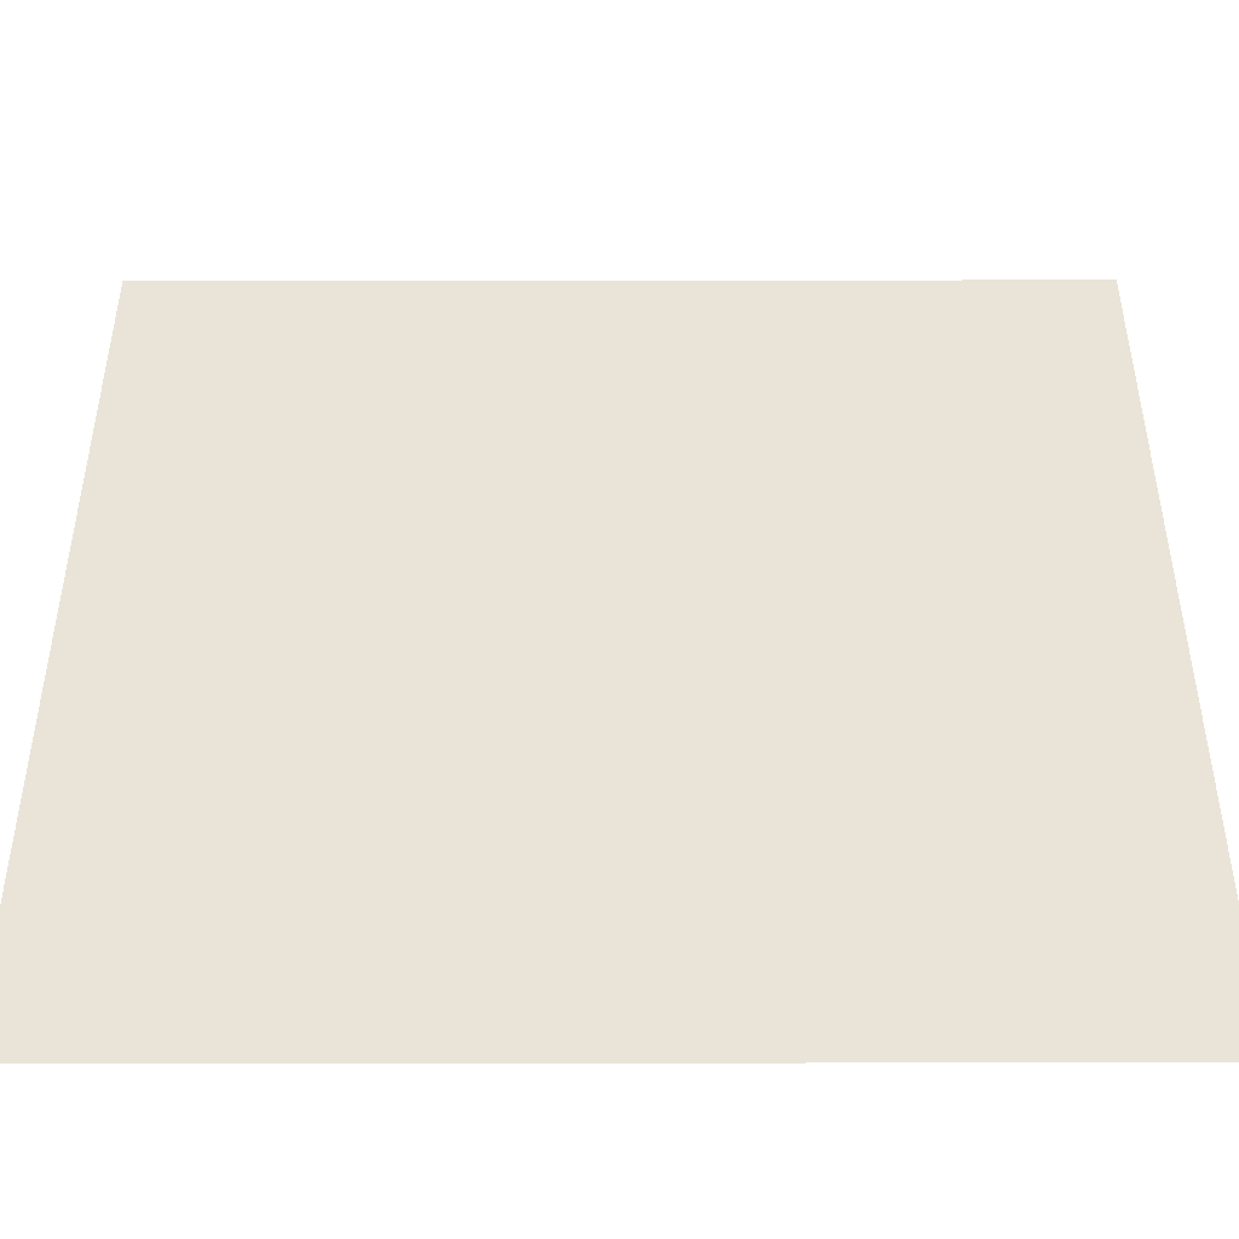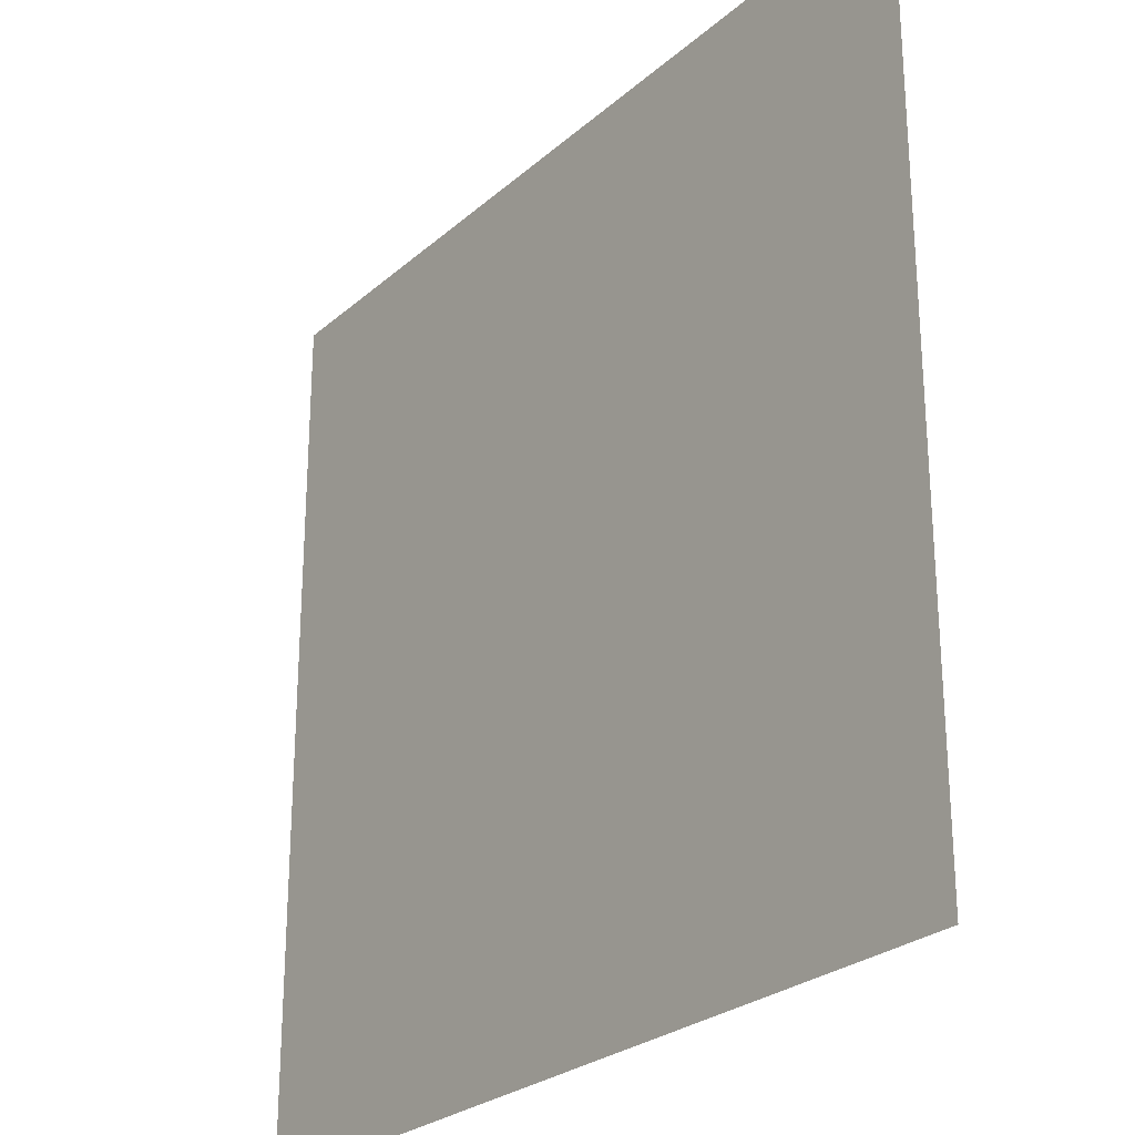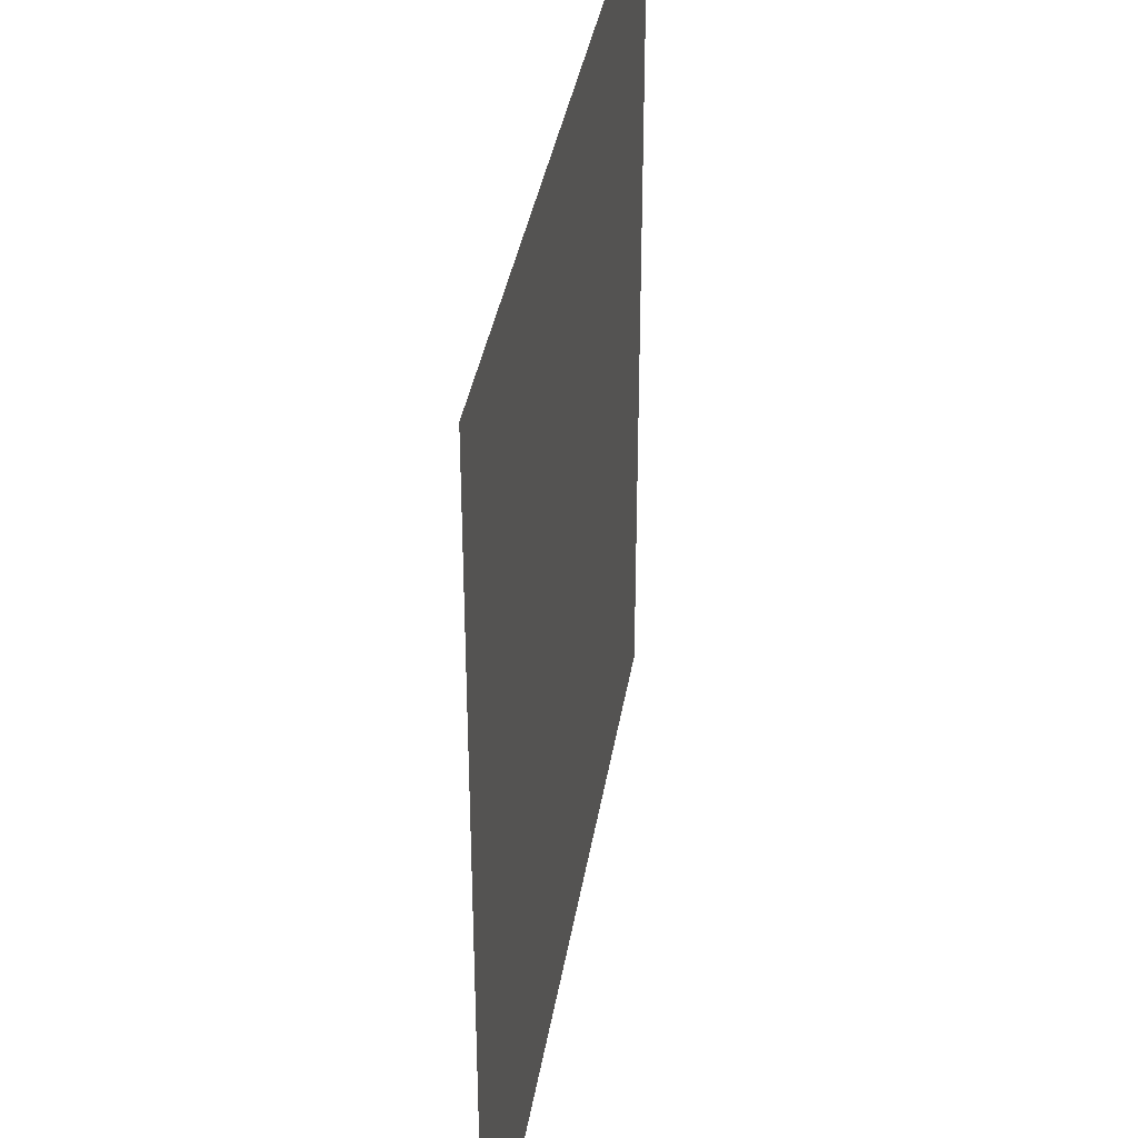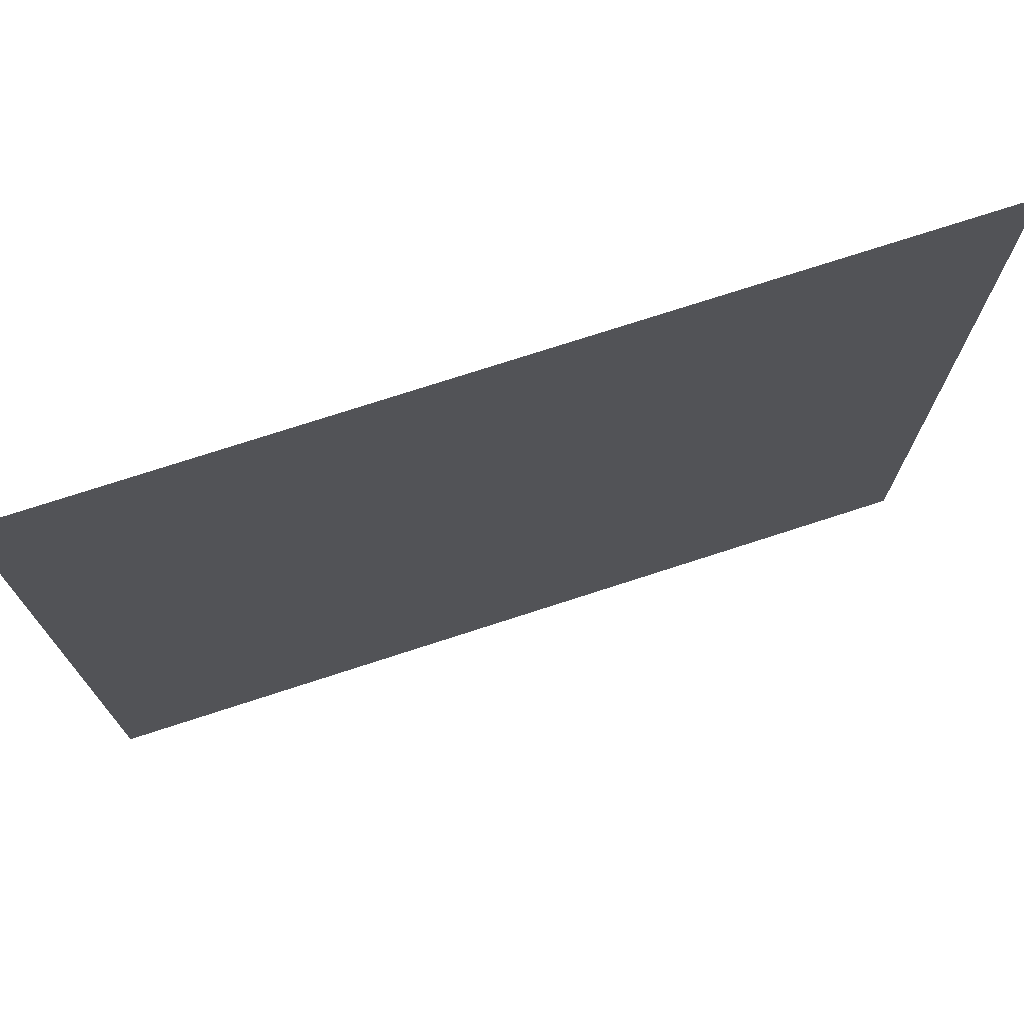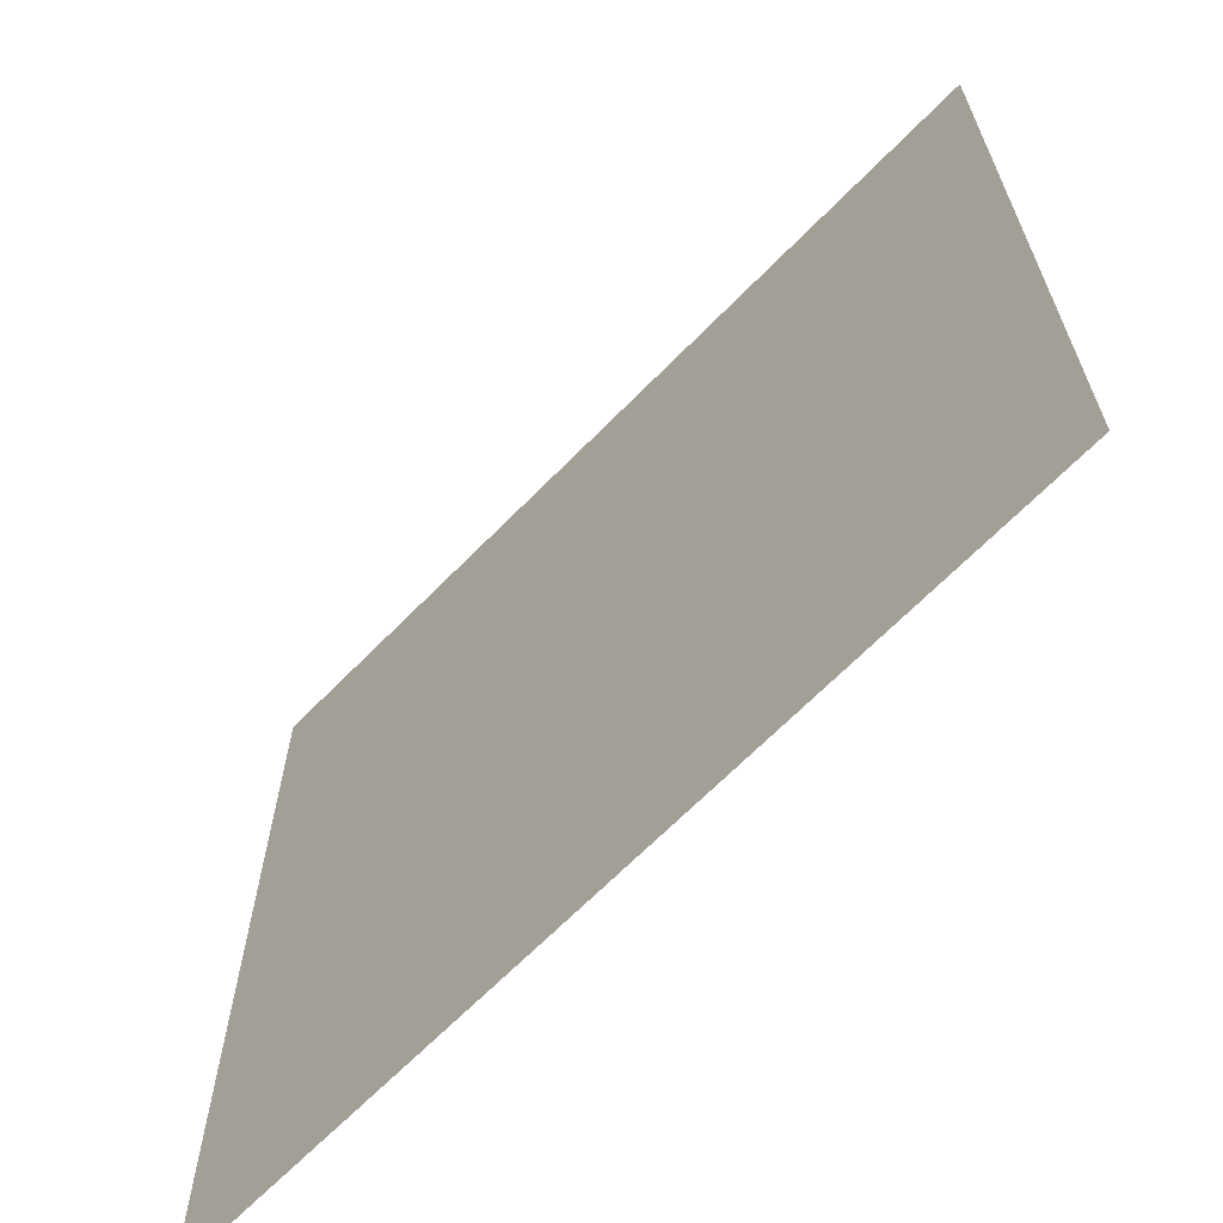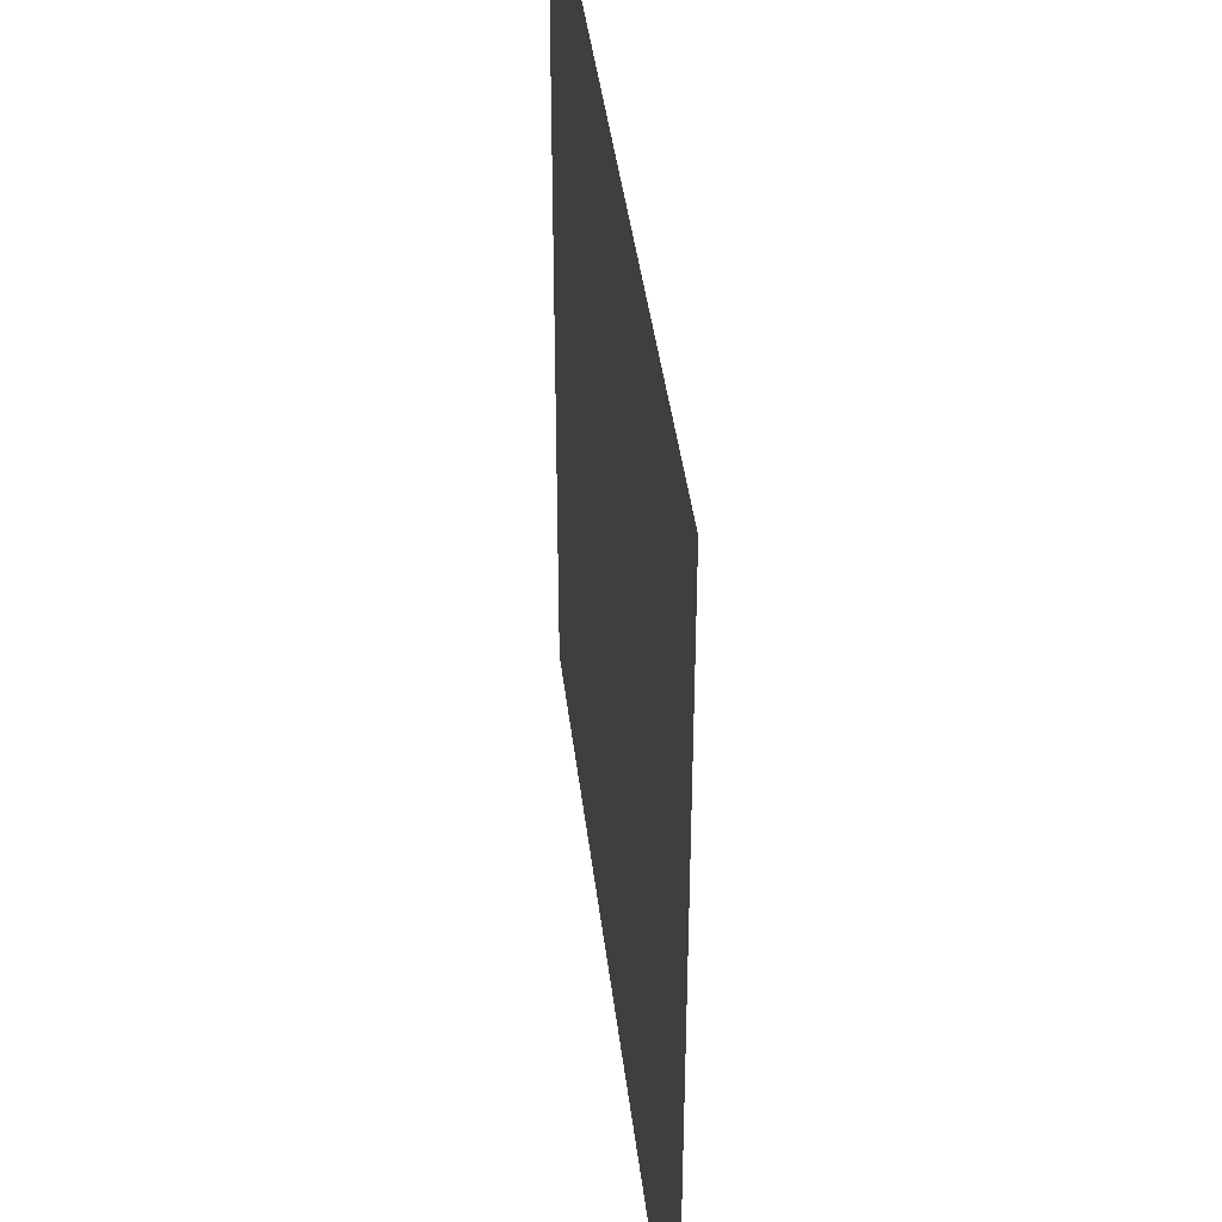
<metadata>
{"format":"obj","ext":"obj","renderer":"f3d","projection":"perspective","resolution":1024,"background":"white","views":[{"elev":-47.0,"azim":-179.9,"up":"+Y"},{"elev":-26.1,"azim":-126.6,"up":"+Y"},{"elev":36.7,"azim":-80.9,"up":"+Y"},{"elev":74.4,"azim":162.0,"up":"+Y"},{"elev":-66.3,"azim":-134.3,"up":"+Y"},{"elev":41.1,"azim":83.3,"up":"+Y"}]}
</metadata>
<code>
v 0 1 0
v 0 0 0
v 1 1 0
v 1 0 0
f 2 4 3
f 3 1 2

</code>
